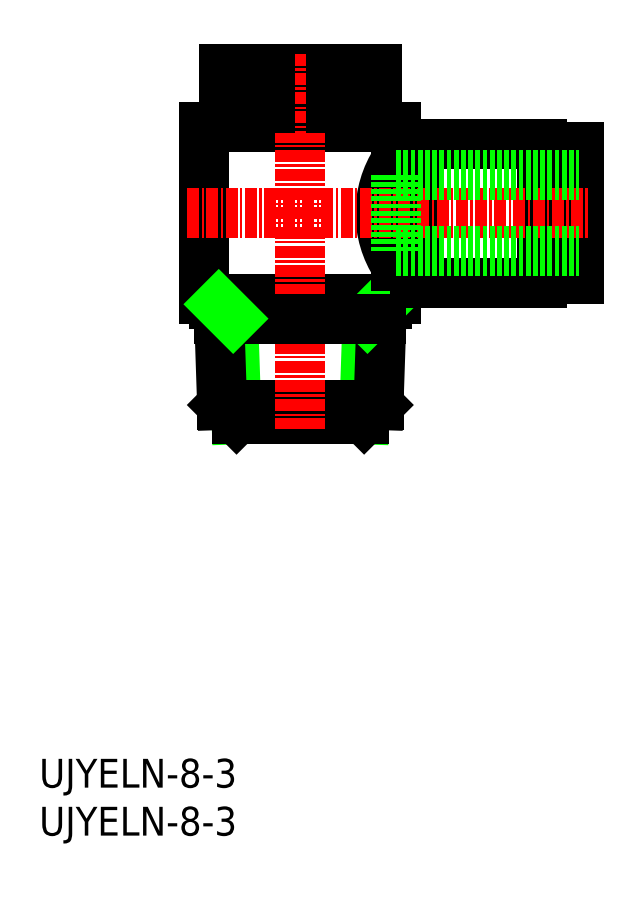
<metadata>
{"format":"dxf","ext":"dxf","renderer":"ezdxf+matplotlib","layout":"modelspace","background":"white","min_lineweight":24,"dpi":150}
</metadata>
<code>
0
SECTION
2
ENTITIES
0
INSERT
8
0
2
*U8
10
0
20
0
30
0
0
INSERT
8
0
2
*U9
10
0
20
0
30
0
0
LINE
8
0
10
36.22
20
55.88
30
0
11
36.22
21
55.38
31
0
0
LINE
8
0
10
18.22
20
55.38
30
0
11
36.22
21
55.38
31
0
0
LINE
8
0
10
18.22
20
55.88
30
0
11
18.22
21
55.38
31
0
0
ARC
8
0
10
45.57
20
64.88
30
0
40
10
50
146.6
51
213.4
0
LINE
8
0
10
37.22
20
59.38
30
0
11
37.22
21
55.88
31
0
0
LINE
8
0
10
34.22
20
53.88
30
0
11
33.87
21
43.38
31
0
0
LINE
8
0
10
20.22
20
53.88
30
0
11
20.57
21
43.38
31
0
0
LINE
8
0
10
19.07
20
44.88
30
0
11
20.57
21
43.38
31
0
0
LINE
8
0
10
35.37
20
44.88
30
0
11
33.87
21
43.38
31
0
0
LINE
8
0
10
35.72
20
55.38
30
0
11
35.37
21
44.88
31
0
0
LINE
8
0
10
18.72
20
55.38
30
0
11
19.07
21
44.88
31
0
0
LINE
8
0
10
19.07
20
44.88
30
0
11
35.37
21
44.88
31
0
0
LINE
8
0
10
20.57
20
43.38
30
0
11
33.87
21
43.38
31
0
0
LINE
8
0
10
19.22
20
75.88
30
0
11
35.22
21
75.88
31
0
0
LINE
8
0
10
19.22
20
79.88
30
0
11
35.22
21
79.88
31
0
0
LINE
8
0
10
19.52
20
74.58
30
0
11
34.92
21
74.58
31
0
0
LINE
8
0
10
20.47
20
75.88
30
0
11
20.47
21
74.58
31
0
0
LINE
8
0
10
33.97
20
75.88
30
0
11
33.97
21
74.58
31
0
0
LINE
8
0
10
17.22
20
55.88
30
0
11
37.22
21
55.88
31
0
0
LINE
8
0
10
17.22
20
73.88
30
0
11
37.22
21
73.88
31
0
0
LINE
8
0
10
34.92
20
74.58
30
0
11
34.92
21
73.88
31
0
0
LINE
8
0
10
35.72
20
55.38
30
0
11
34.22
21
53.88
31
0
0
LINE
8
0
10
37.22
20
73.88
30
0
11
37.22
21
70.38
31
0
0
LINE
8
0
10
19.52
20
74.58
30
0
11
19.52
21
73.88
31
0
0
LINE
8
CENTER
10
27.22
20
81.48
30
0
11
27.22
21
42.4
31
0
0
LINE
8
0
10
17.22
20
73.88
30
0
11
17.22
21
55.88
31
0
0
LINE
8
0
10
18.77
20
53.88
30
0
11
35.67
21
53.88
31
0
0
LINE
8
0
10
18.72
20
55.38
30
0
11
20.22
21
53.88
31
0
0
LINE
8
0
10
37.22
20
59.38
30
0
11
39.22
21
59.38
31
0
0
LINE
8
0
10
37.22
20
70.38
30
0
11
39.22
21
70.38
31
0
0
LINE
8
0
10
39.22
20
72.13
30
0
11
39.22
21
57.63
31
0
0
LINE
8
0
10
39.22
20
57.63
30
0
11
52.42
21
57.63
31
0
0
LINE
8
0
10
55.12
20
58
30
0
11
56.22
21
58
31
0
0
LINE
8
0
10
55.12
20
71.75
30
0
11
56.22
21
71.75
31
0
0
LINE
8
0
10
39.22
20
72.13
30
0
11
52.42
21
72.13
31
0
0
LINE
8
0
10
54.12
20
69.33
30
0
11
55.12
21
69.33
31
0
0
LINE
8
0
10
54.12
20
60.43
30
0
11
55.12
21
60.43
31
0
0
LINE
8
0
10
52.42
20
71.38
30
0
11
54.12
21
71.38
31
0
0
LINE
8
0
10
52.42
20
58.38
30
0
11
54.12
21
58.38
31
0
0
LINE
8
0
10
52.42
20
72.13
30
0
11
52.42
21
57.63
31
0
0
LINE
8
0
10
54.12
20
71.38
30
0
11
54.12
21
58.38
31
0
0
LINE
8
0
10
55.12
20
71.75
30
0
11
55.12
21
58
31
0
0
LINE
8
0
10
56.22
20
71.75
30
0
11
56.22
21
58
31
0
0
LINE
8
0
10
31.68
20
79.88
30
0
11
31.68
21
75.88
31
0
0
LINE
8
0
10
30.42
20
79.88
30
0
11
30.42
21
75.88
31
0
0
LINE
8
0
10
24.01
20
79.88
30
0
11
24.01
21
75.88
31
0
0
LINE
8
0
10
22.76
20
79.88
30
0
11
22.76
21
75.88
31
0
0
LINE
8
CENTER
10
15.42
20
64.88
30
0
11
57.38
21
64.88
31
0
0
LINE
8
0
10
35.22
20
79.88
30
0
11
35.22
21
75.88
31
0
0
LINE
8
0
10
19.22
20
79.88
30
0
11
19.22
21
75.88
31
0
0
LINE
8
0
10
37.22
20
68.88
30
0
11
56.22
21
68.88
31
0
0
LINE
8
0
10
37.22
20
60.88
30
0
11
56.22
21
60.88
31
0
0
LINE
8
0
10
37.22
20
68.88
30
0
11
37.22
21
60.88
31
0
0
ENDSEC
0
EOF

</code>
